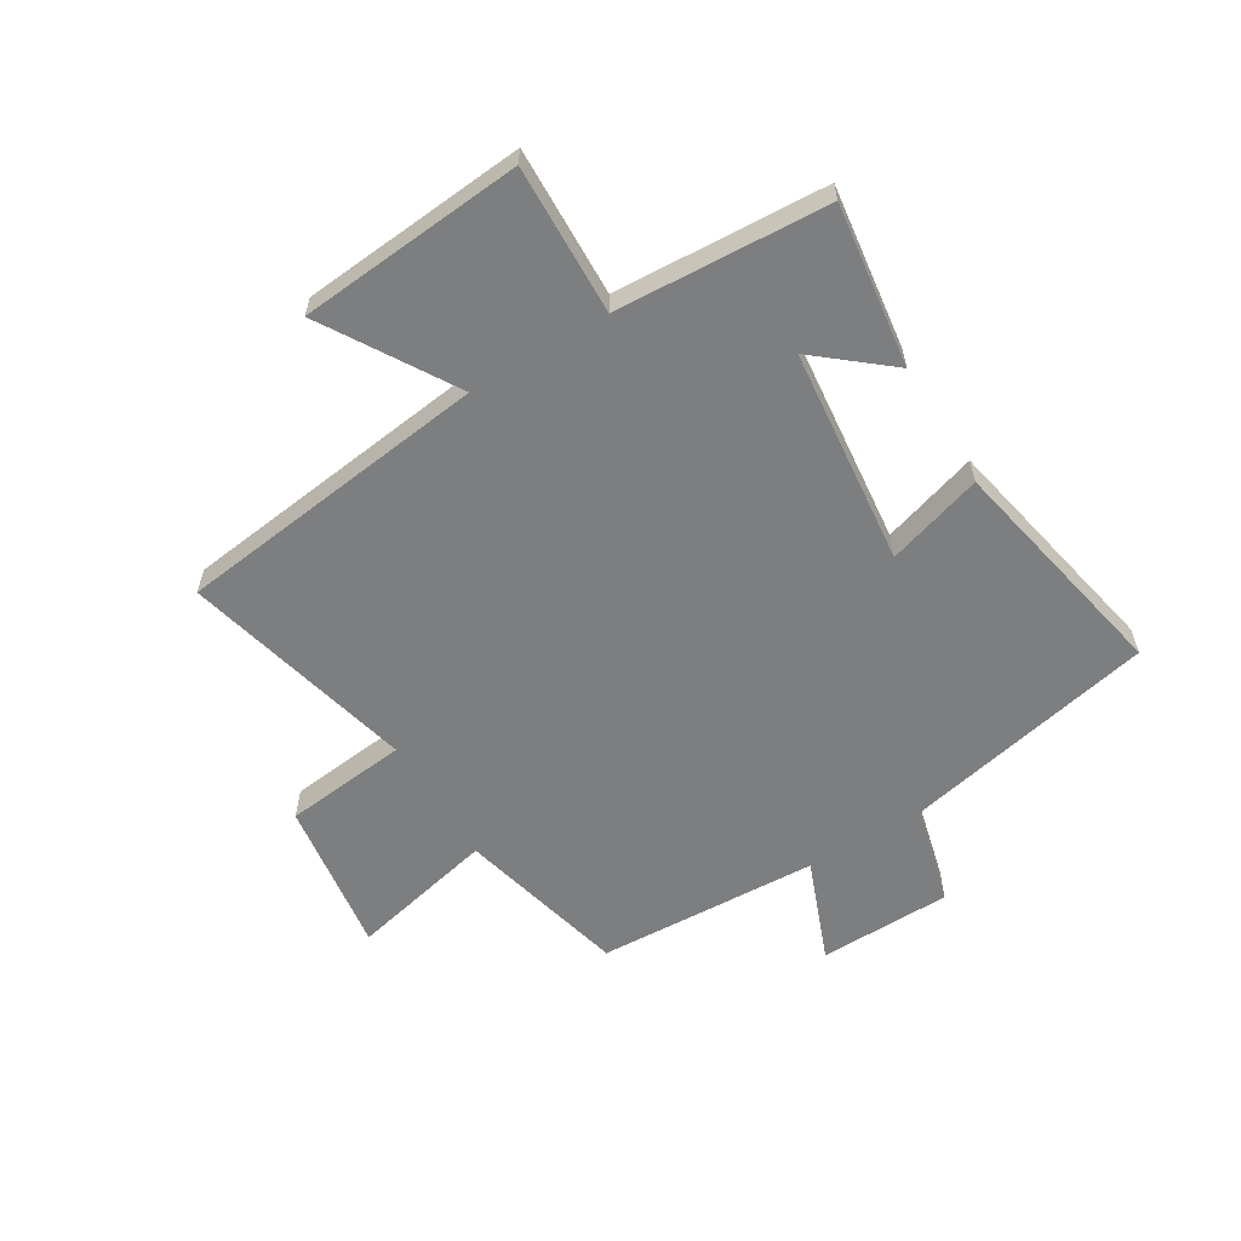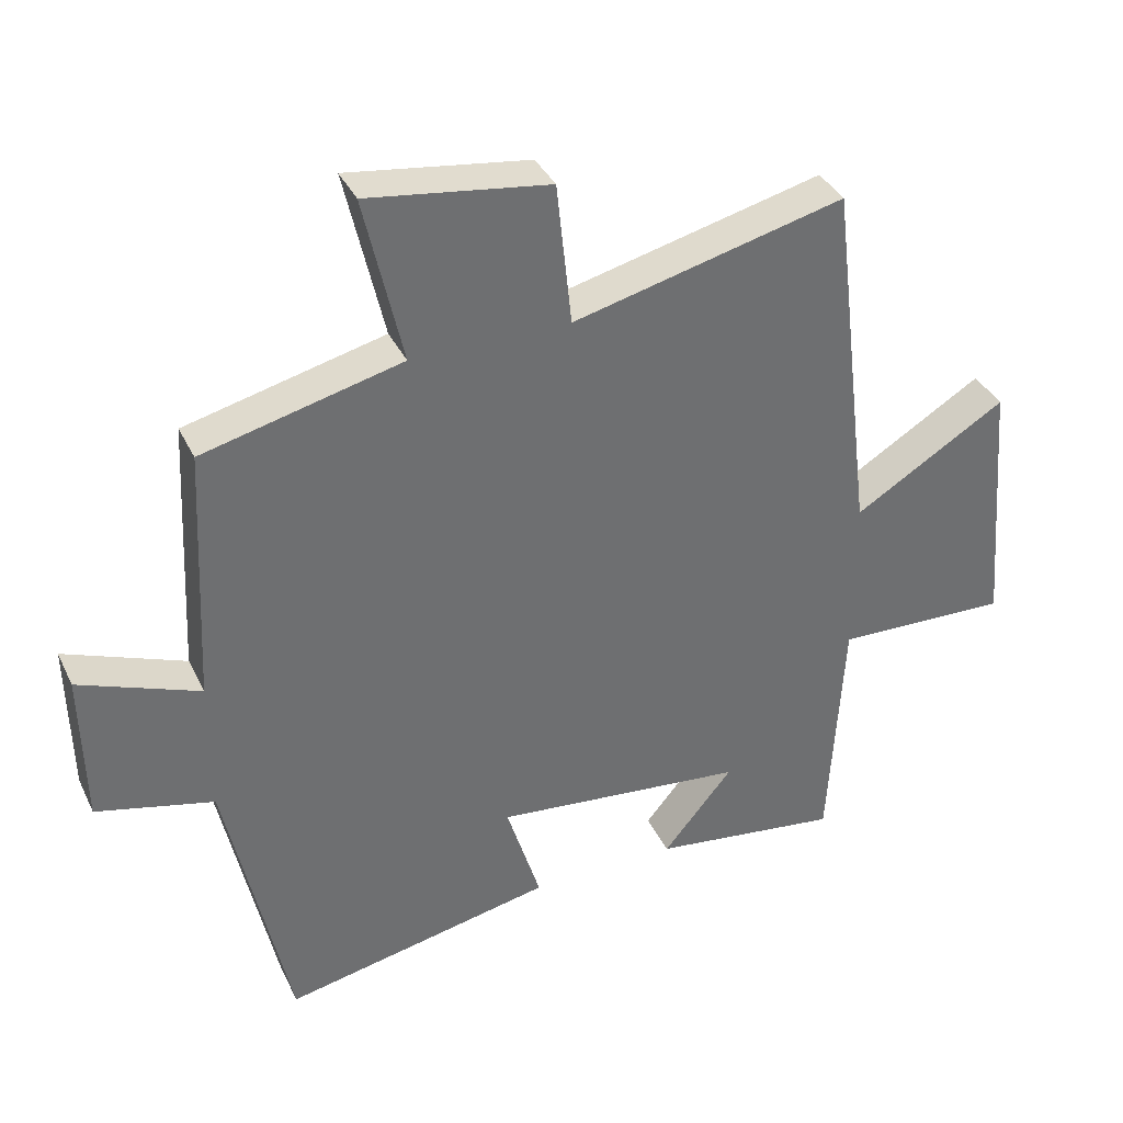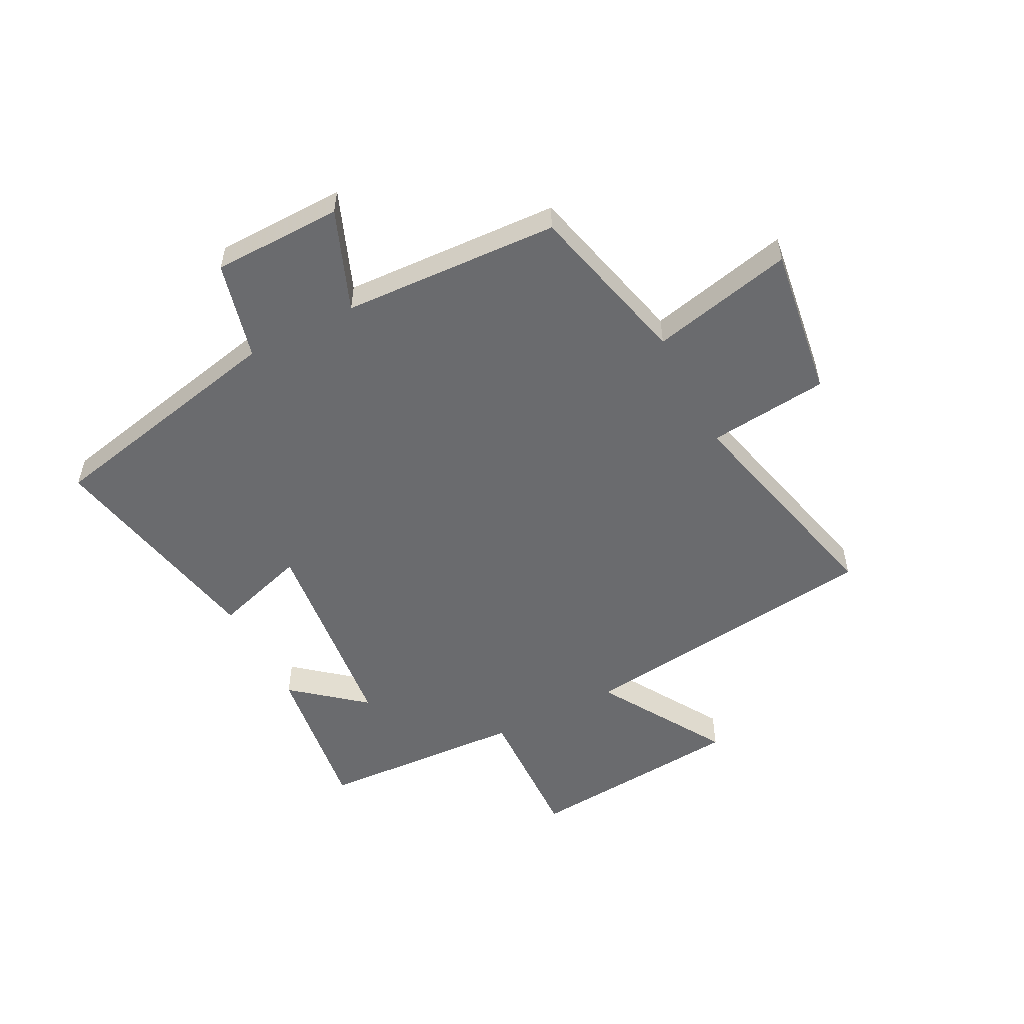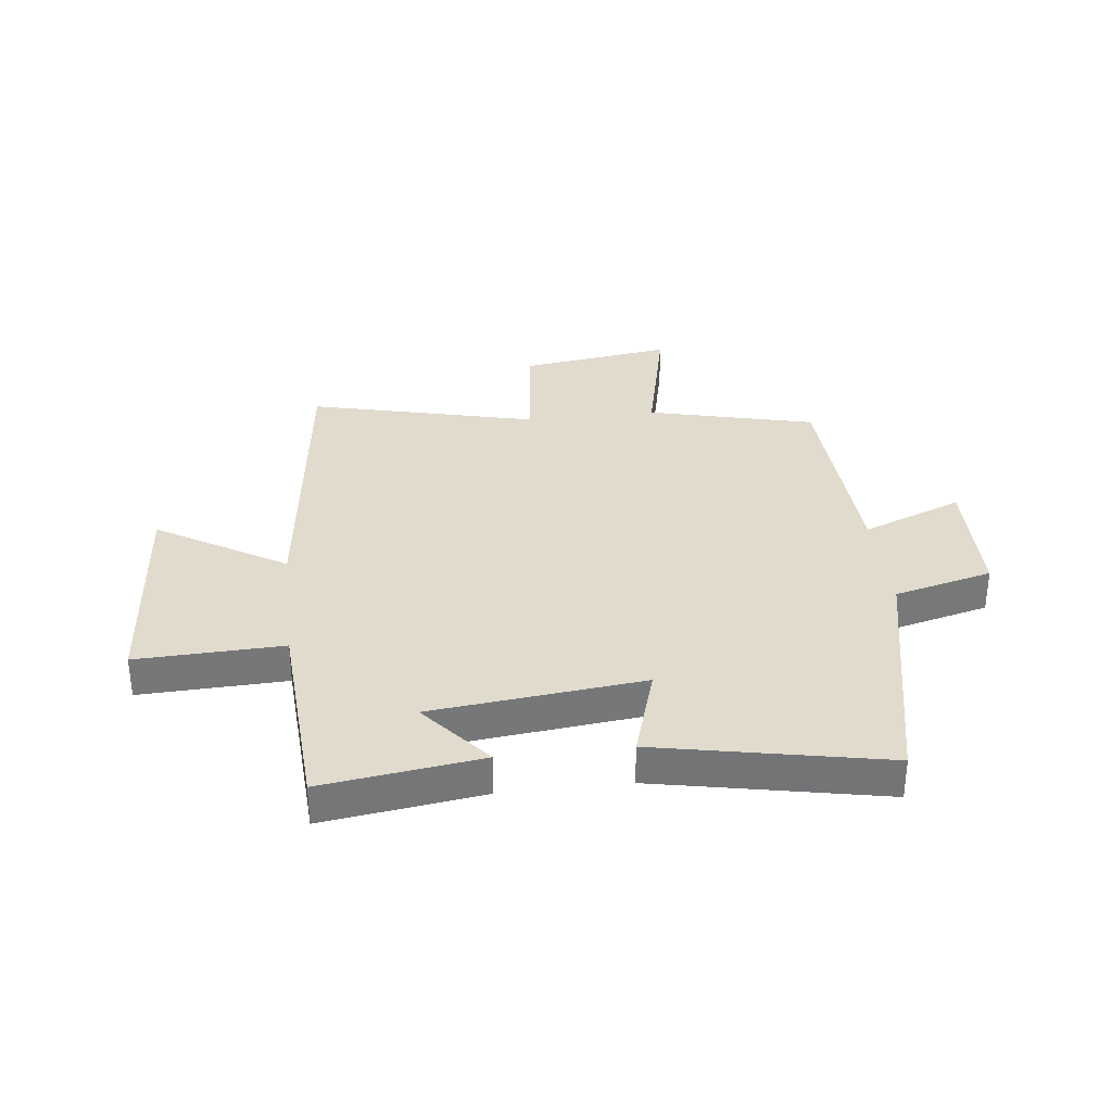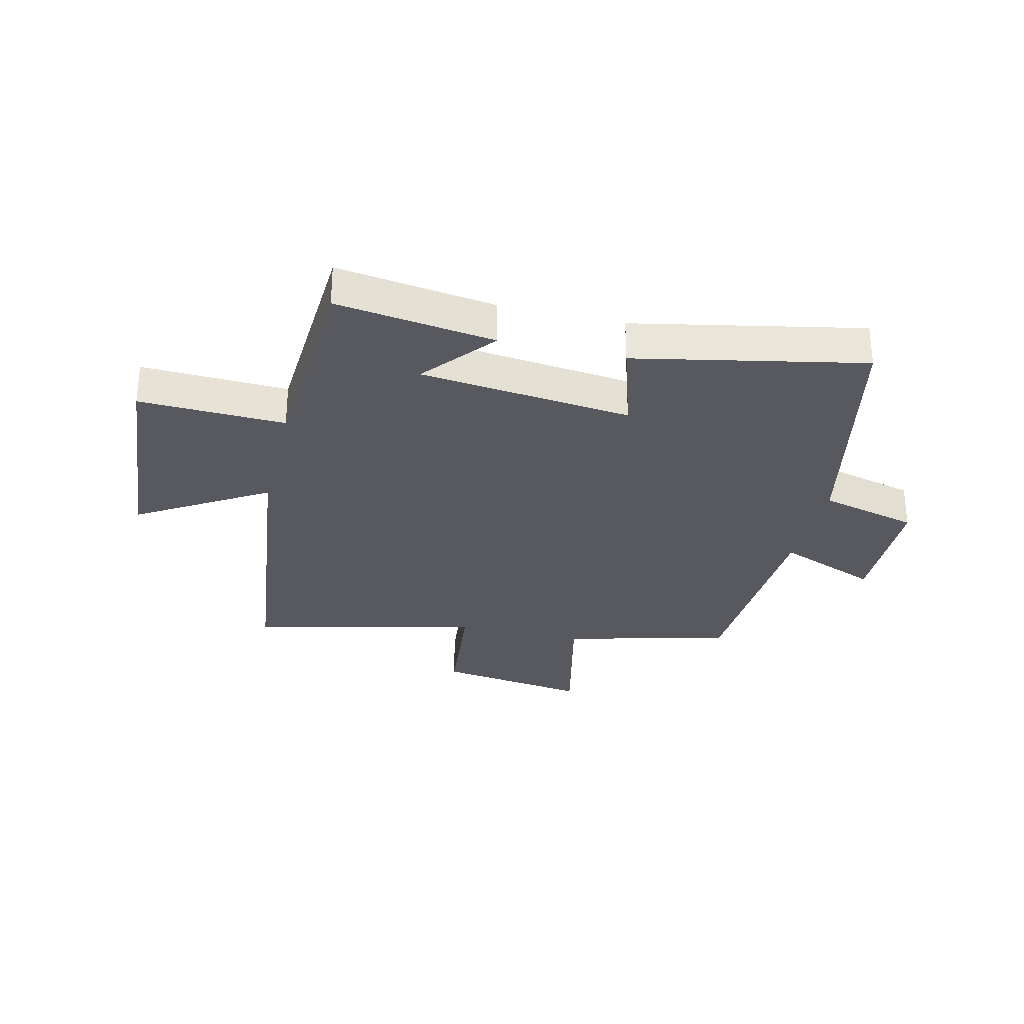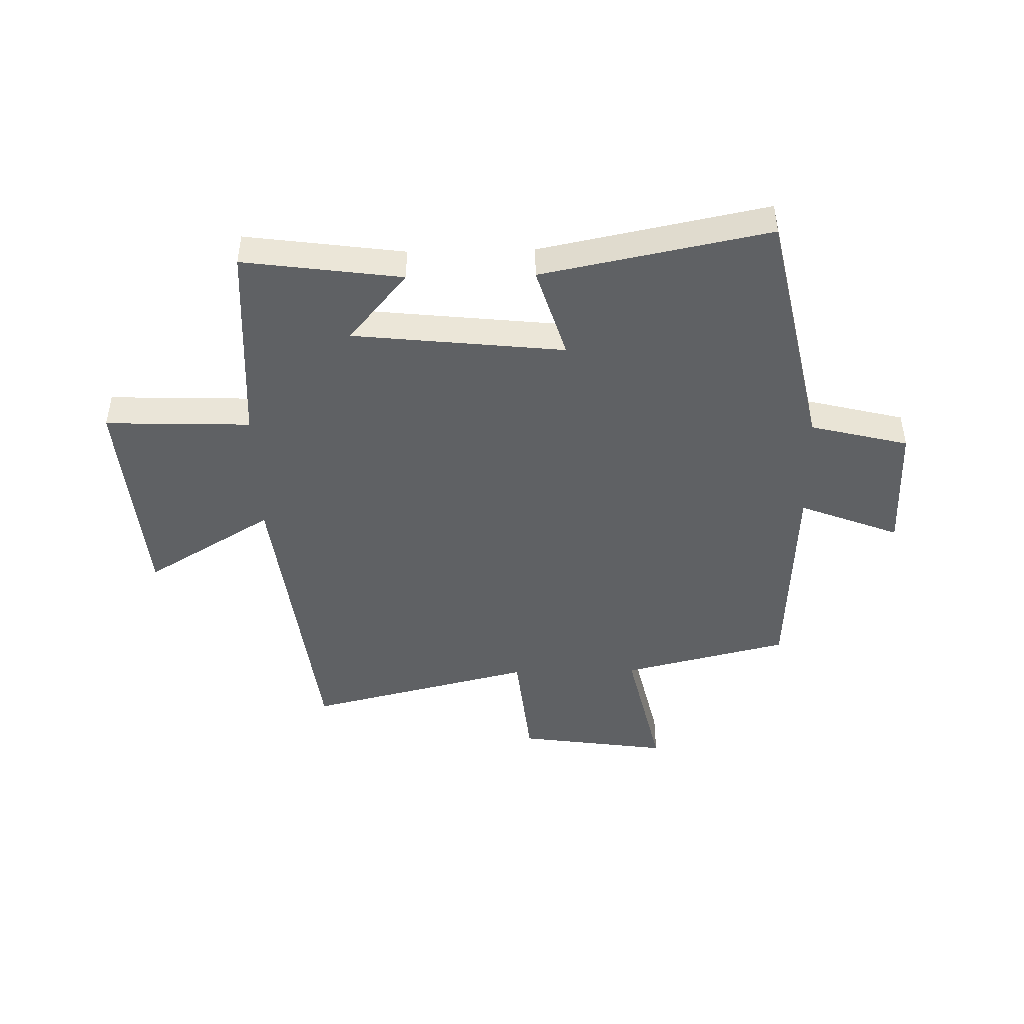
<metadata>
{"format":"obj","ext":"obj","renderer":"f3d","projection":"perspective","resolution":1024,"background":"white","views":[{"elev":-59.3,"azim":121.4,"up":"+Y"},{"elev":37.0,"azim":-23.4,"up":"+Z"},{"elev":-53.4,"azim":-62.6,"up":"+Y"},{"elev":33.3,"azim":173.3,"up":"+Y"},{"elev":-30.3,"azim":166.6,"up":"+Y"},{"elev":-45.6,"azim":-178.7,"up":"+Y"}]}
</metadata>
<code>
v 0.479 0.07 -0.538
v 0.203 0.07 -0.5
v 0.305 0.07 -0.377
v -0.063 0.07 -0.337
v -0.013 0.07 -0.5
v -0.409 0.07 -0.58
v -0.5 0.07 -0.149
v -0.671 0.07 -0.106
v -0.675 0.07 0.12
v -0.5 0.07 0.051
v -0.481 0.07 0.429
v -0.191 0.07 0.5
v -0.247 0.07 0.748
v 0.017 0.07 0.71
v 0.039 0.07 0.5
v 0.435 0.07 0.597
v 0.5 0.07 0.06
v 0.722 0.07 0.195
v 0.754 0.07 -0.187
v 0.5 0.07 -0.178
v 0.479 0 -0.538
v 0.203 0 -0.5
v 0.305 0 -0.377
v -0.063 0 -0.337
v -0.013 0 -0.5
v -0.409 0 -0.58
v -0.5 0 -0.149
v -0.671 0 -0.106
v -0.675 0 0.12
v -0.5 0 0.051
v -0.481 0 0.429
v -0.191 0 0.5
v -0.247 0 0.748
v 0.017 0 0.71
v 0.039 0 0.5
v 0.435 0 0.597
v 0.5 0 0.06
v 0.722 0 0.195
v 0.754 0 -0.187
v 0.5 0 -0.178
f 17 18 19 20
f 17 20 1
f 16 17 1
f 15 16 1
f 12 13 14 15
f 10 11 12 15
f 7 8 9 10
f 6 7 10
f 5 6 10
f 4 5 10
f 3 4 10 15
f 1 2 3
f 1 3 15
f 40 39 38 37
f 21 40 37
f 21 37 36
f 21 36 35
f 35 34 33 32
f 35 32 31 30
f 30 29 28 27
f 30 27 26
f 30 26 25
f 30 25 24
f 35 30 24 23
f 23 22 21
f 35 23 21
f 1 21 22 2
f 2 22 23 3
f 3 23 24 4
f 4 24 25 5
f 5 25 26 6
f 6 26 27 7
f 7 27 28 8
f 8 28 29 9
f 9 29 30 10
f 10 30 31 11
f 11 31 32 12
f 12 32 33 13
f 13 33 34 14
f 14 34 35 15
f 15 35 36 16
f 16 36 37 17
f 17 37 38 18
f 18 38 39 19
f 19 39 40 20
f 20 40 21 1

</code>
